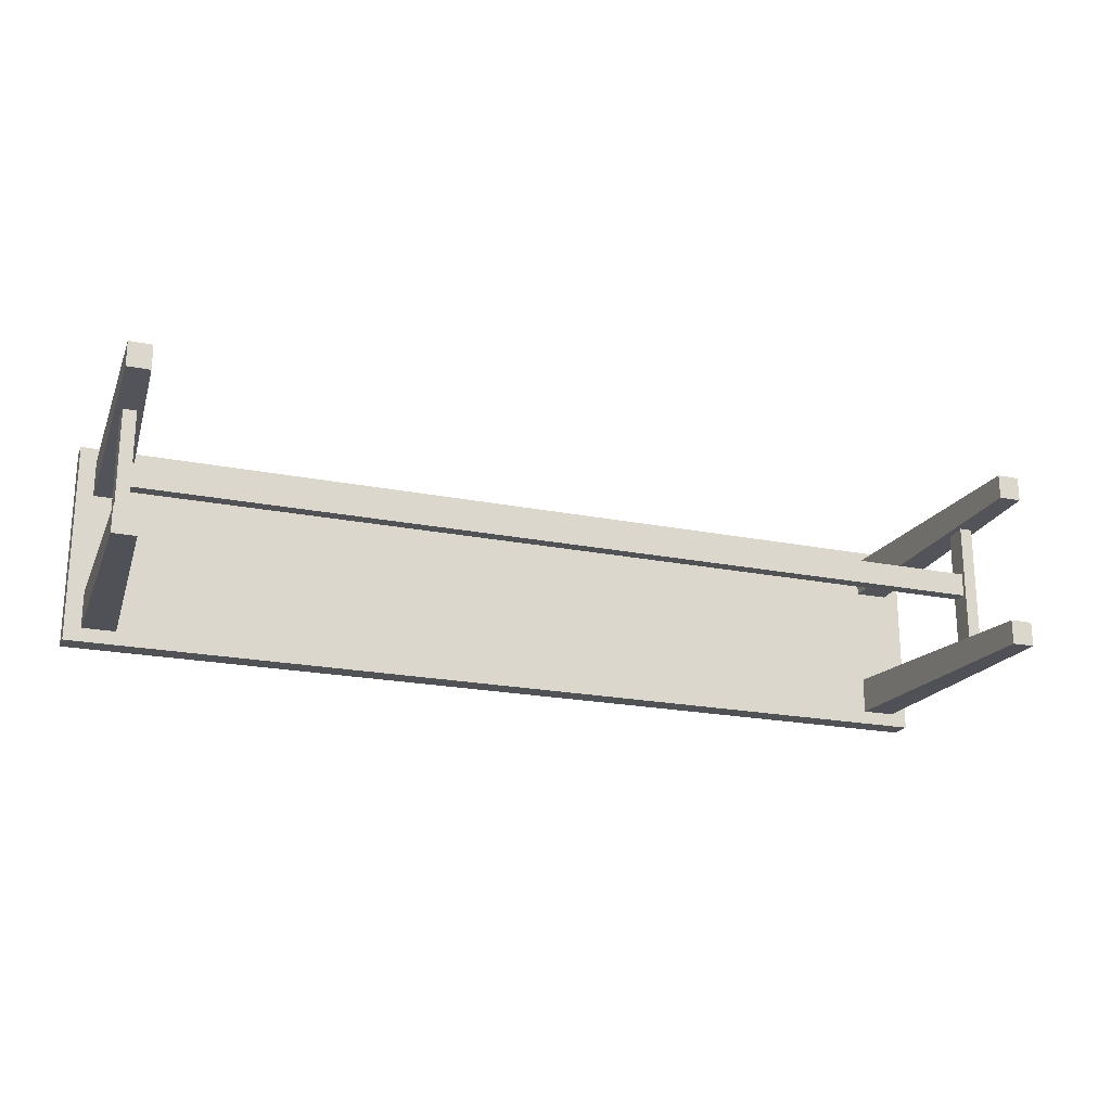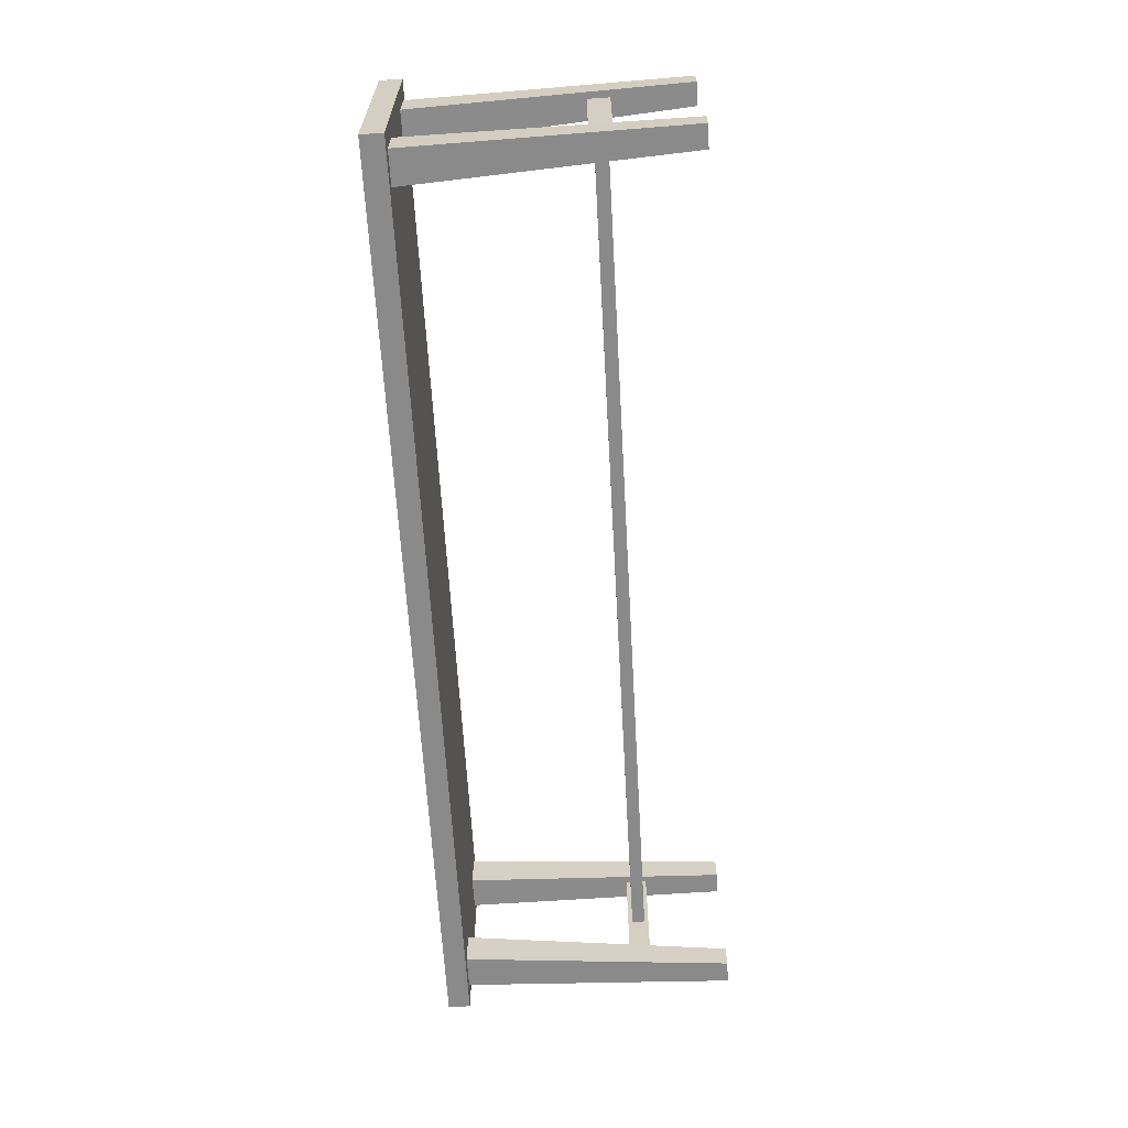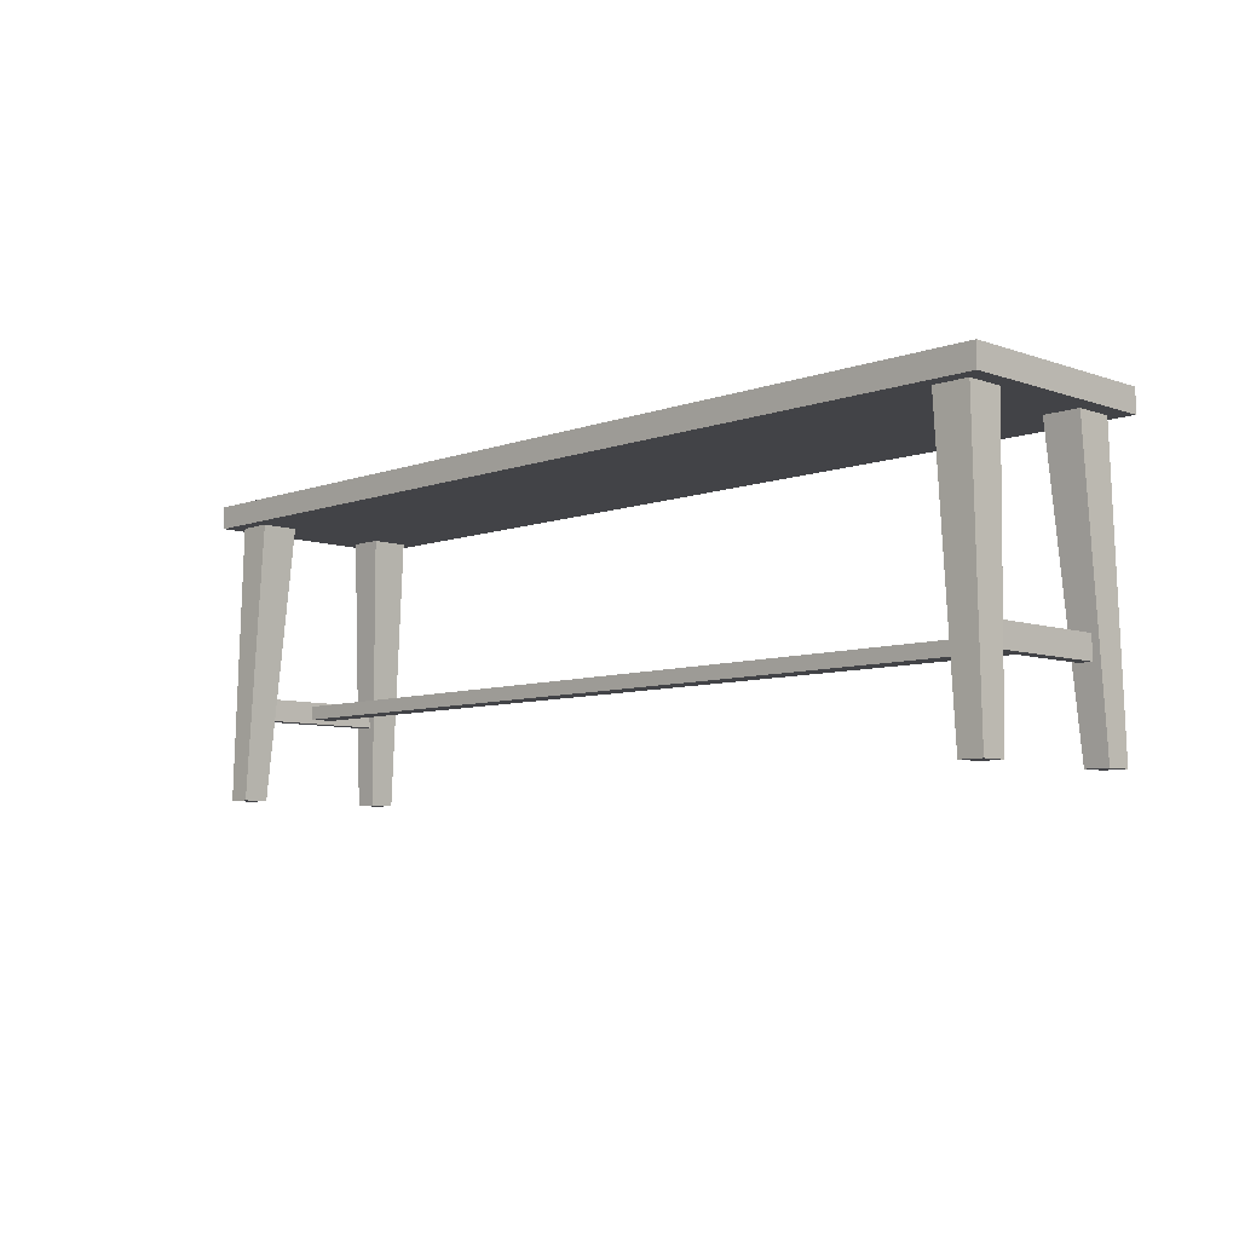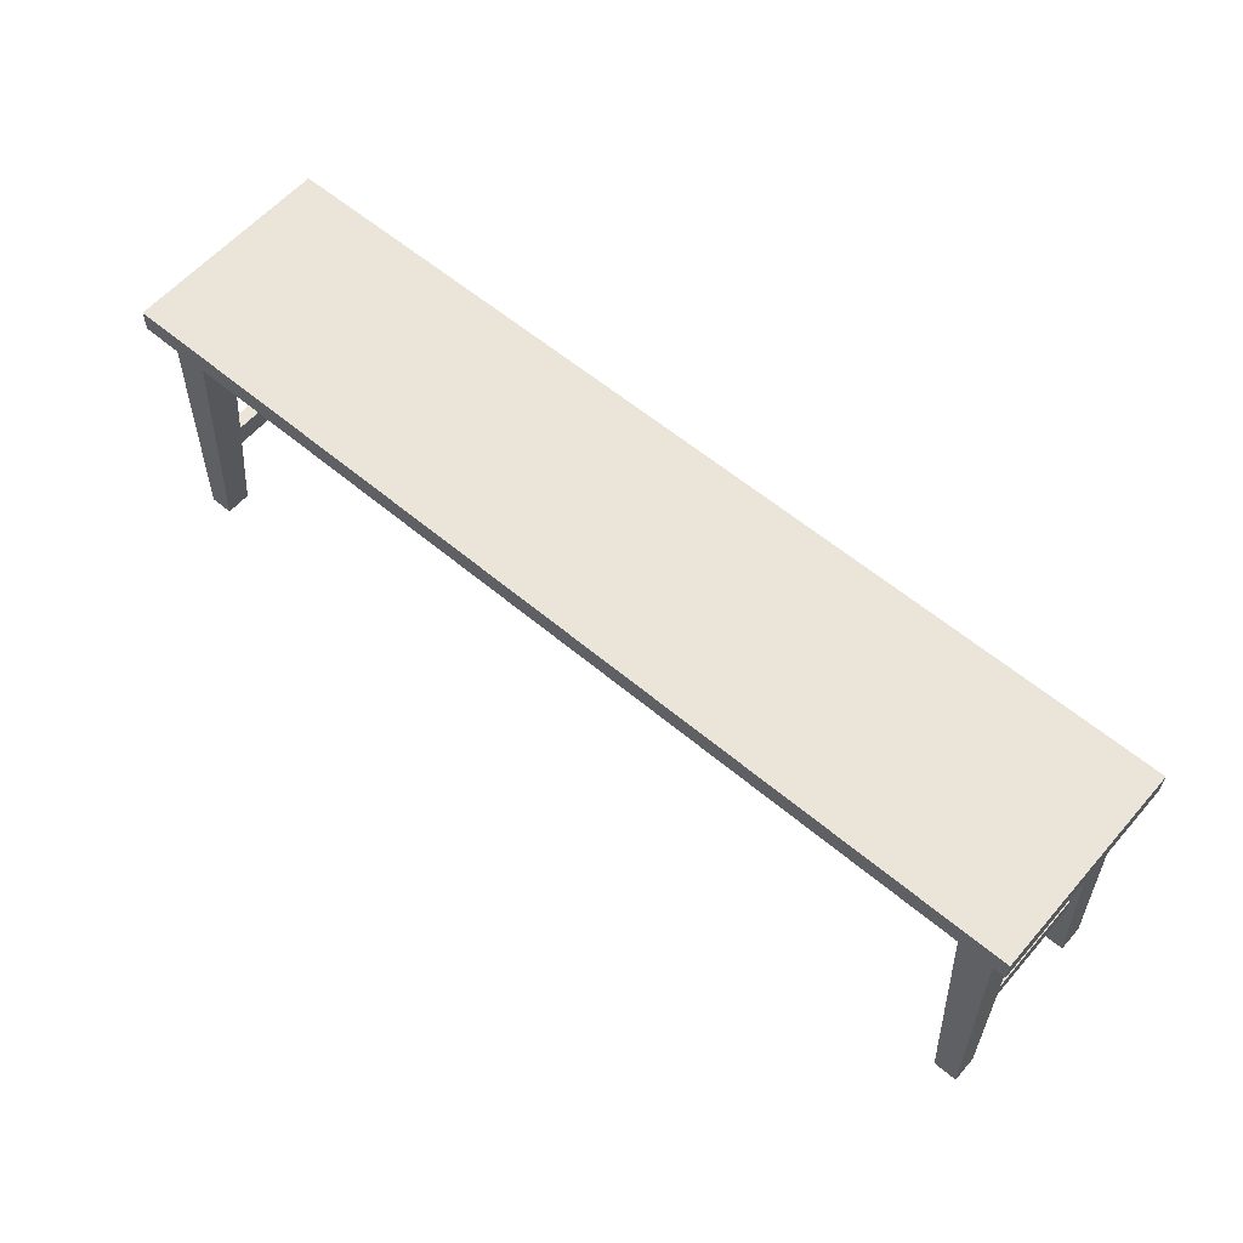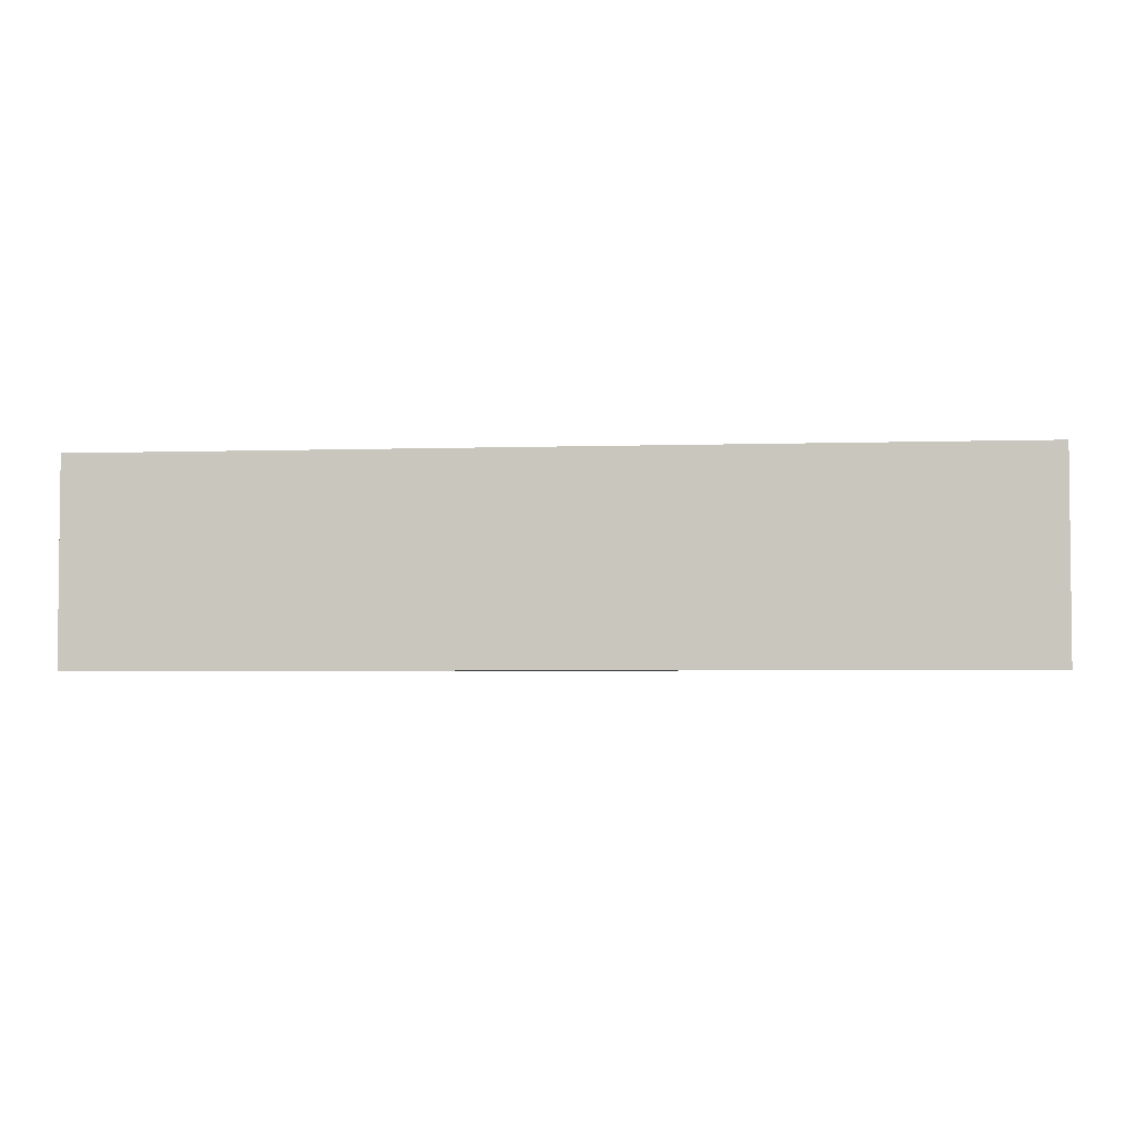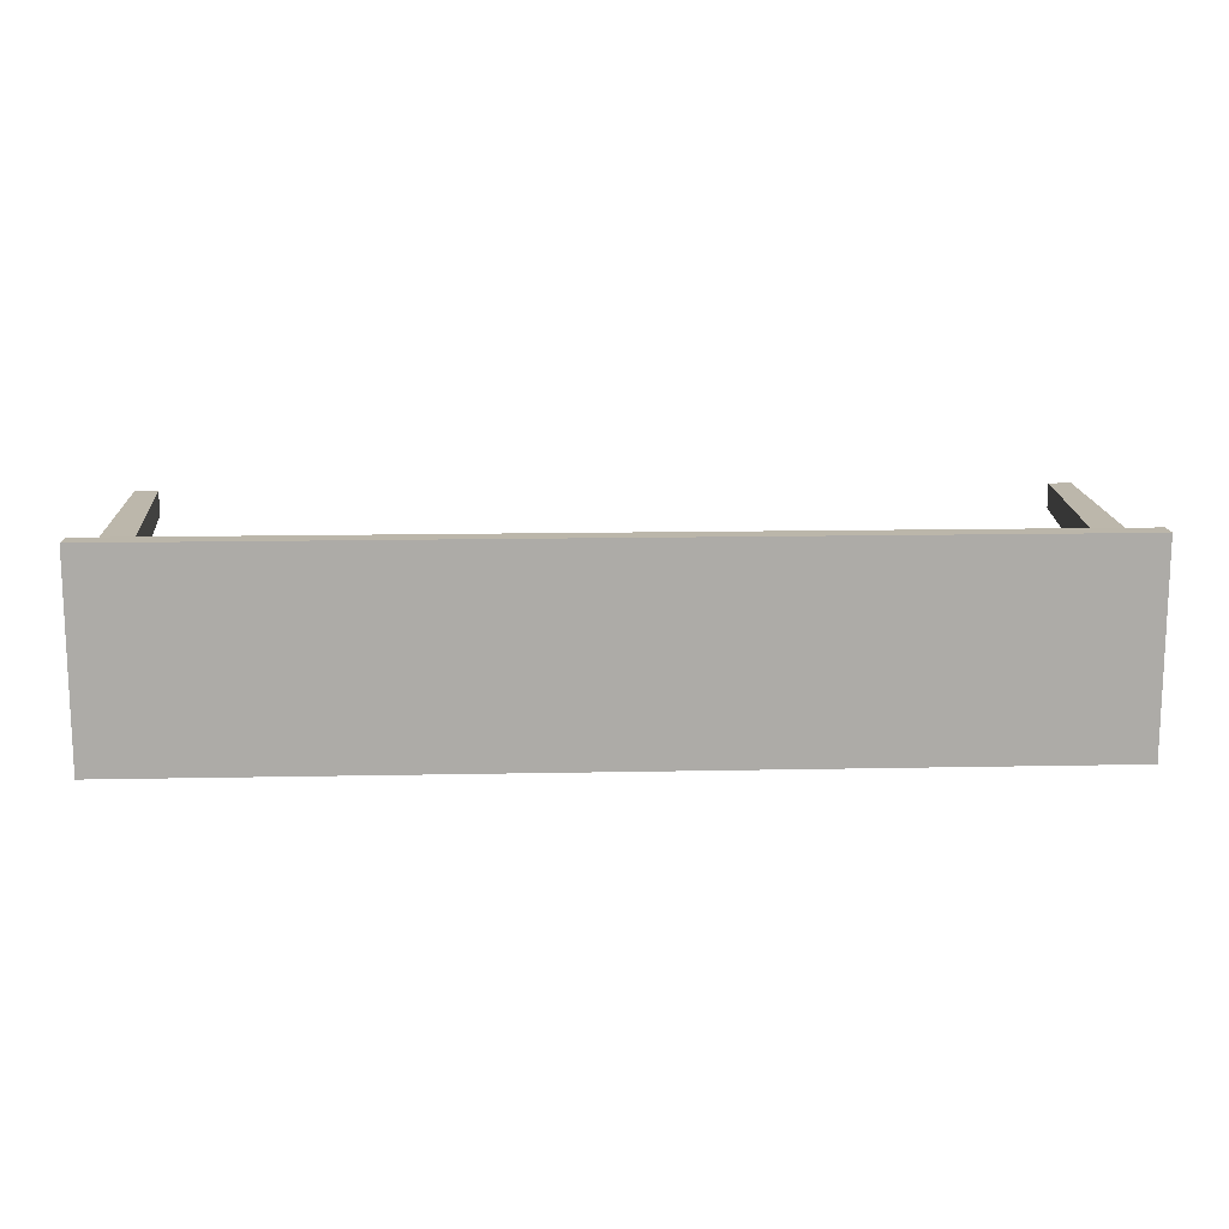
<metadata>
{"format":"obj","ext":"obj","renderer":"f3d","projection":"perspective","resolution":1024,"background":"white","views":[{"elev":-20.9,"azim":-19.8,"up":"+Z"},{"elev":-63.5,"azim":-86.8,"up":"+Z"},{"elev":-7.4,"azim":-134.5,"up":"+Y"},{"elev":59.4,"azim":40.8,"up":"+Y"},{"elev":-3.5,"azim":-173.8,"up":"+Z"},{"elev":13.9,"azim":177.4,"up":"+Z"}]}
</metadata>
<code>
g default
v 69.57 12.86 -11.41
v 71.64 12.86 -11.41
v 71.64 12.86 11.41
v 69.57 12.86 11.41
v 69.57 16.35 11.41
v 71.64 16.35 11.41
v 71.64 16.35 -11.41
v 69.57 16.35 -11.41
v -69.57 12.86 -11.41
v -69.57 12.86 11.41
v -71.64 12.86 11.41
v -71.64 12.86 -11.41
v -69.57 16.35 11.41
v -69.57 16.35 -11.41
v -71.64 16.35 -11.41
v -71.64 16.35 11.41
v -70.33 15.64 1.913
v -70.33 13.54 1.913
v 70.33 13.54 1.913
v 70.33 15.64 1.913
v 70.33 15.64 -1.913
v 70.33 13.54 -1.913
v -70.33 13.54 -1.913
v -70.33 15.64 -1.913
v 69.46 0 -10.68
v 73.1 0 -10.68
v 71.91 44.94 -8.188
v 66.42 44.94 -8.188
v 66.42 44.94 -14.19
v 71.91 44.94 -14.19
v 73.1 0 -14.66
v 69.46 0 -14.66
v -69.46 0 -10.68
v -66.42 44.94 -8.188
v -71.91 44.94 -8.188
v -73.1 0 -10.68
v -66.42 44.94 -14.19
v -69.46 0 -14.66
v -73.1 0 -14.66
v -71.91 44.94 -14.19
v 69.46 0 10.68
v 66.42 44.94 8.188
v 71.91 44.94 8.188
v 73.1 0 10.68
v 66.42 44.94 14.19
v 69.46 0 14.66
v 73.1 0 14.66
v 71.91 44.94 14.19
v -69.46 0 10.68
v -73.1 0 10.68
v -71.91 44.94 8.188
v -66.42 44.94 8.188
v -66.42 44.94 14.19
v -71.91 44.94 14.19
v -73.1 0 14.66
v -69.46 0 14.66
v -74.63 43.91 16.46
v 74.63 43.91 16.46
v 74.63 47.48 16.46
v -74.63 47.48 16.46
v 74.63 47.48 -16.46
v -74.63 47.48 -16.46
v 74.63 43.91 -16.46
v -74.63 43.91 -16.46
g Bench
f 1 2 3 4
f 5 6 7 8
f 2 7 6 3
f 8 1 4 5
f 9 10 11 12
f 13 14 15 16
f 12 11 16 15
f 14 13 10 9
f 17 18 19 20
f 21 22 23 24
f 18 23 22 19
f 24 17 20 21
f 25 26 27 28
f 29 30 31 32
f 32 31 26 25
f 26 31 30 27
f 32 25 28 29
f 33 34 35 36
f 37 38 39 40
f 38 33 36 39
f 36 35 40 39
f 38 37 34 33
f 41 42 43 44
f 45 46 47 48
f 46 41 44 47
f 44 43 48 47
f 46 45 42 41
f 49 50 51 52
f 53 54 55 56
f 56 55 50 49
f 50 55 54 51
f 56 49 52 53
f 57 58 59 60
f 60 59 61 62
f 62 61 63 64
f 64 63 58 57
f 58 63 61 59
f 64 57 60 62

</code>
